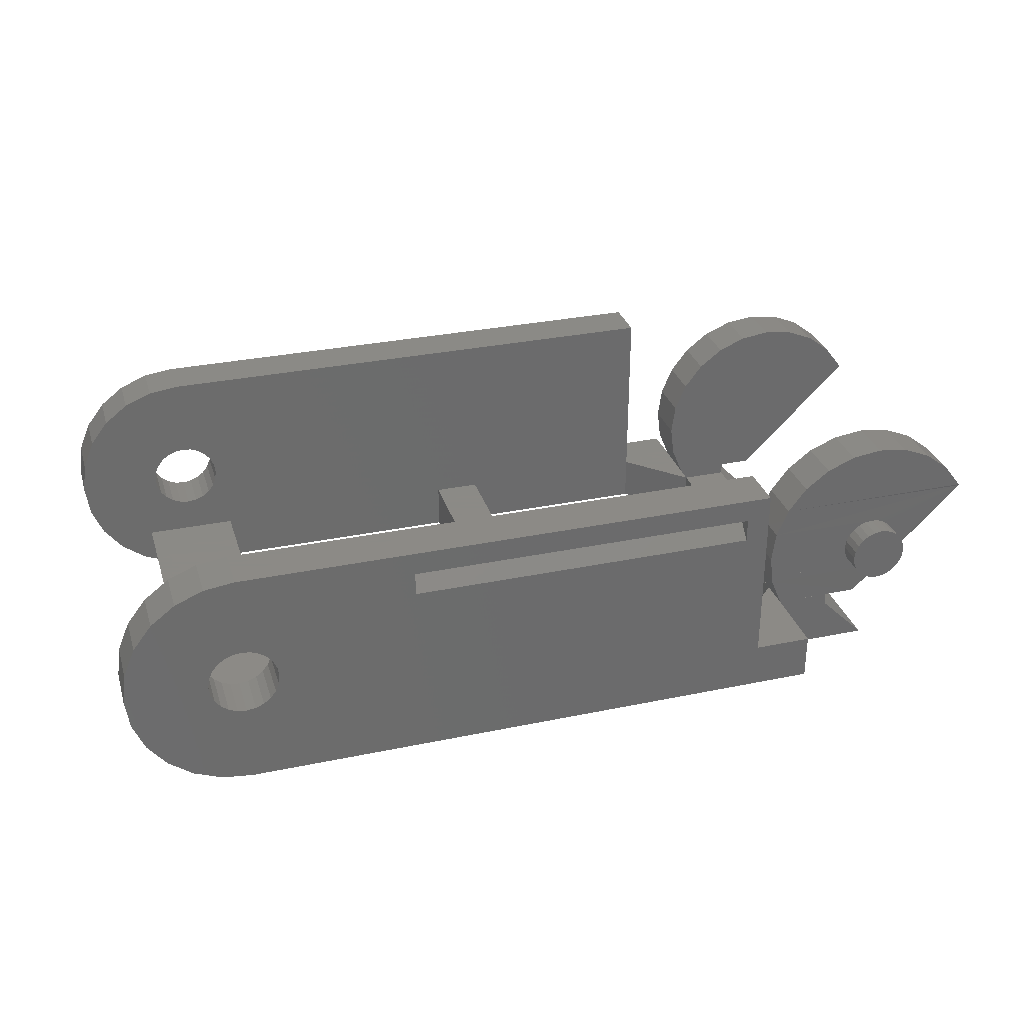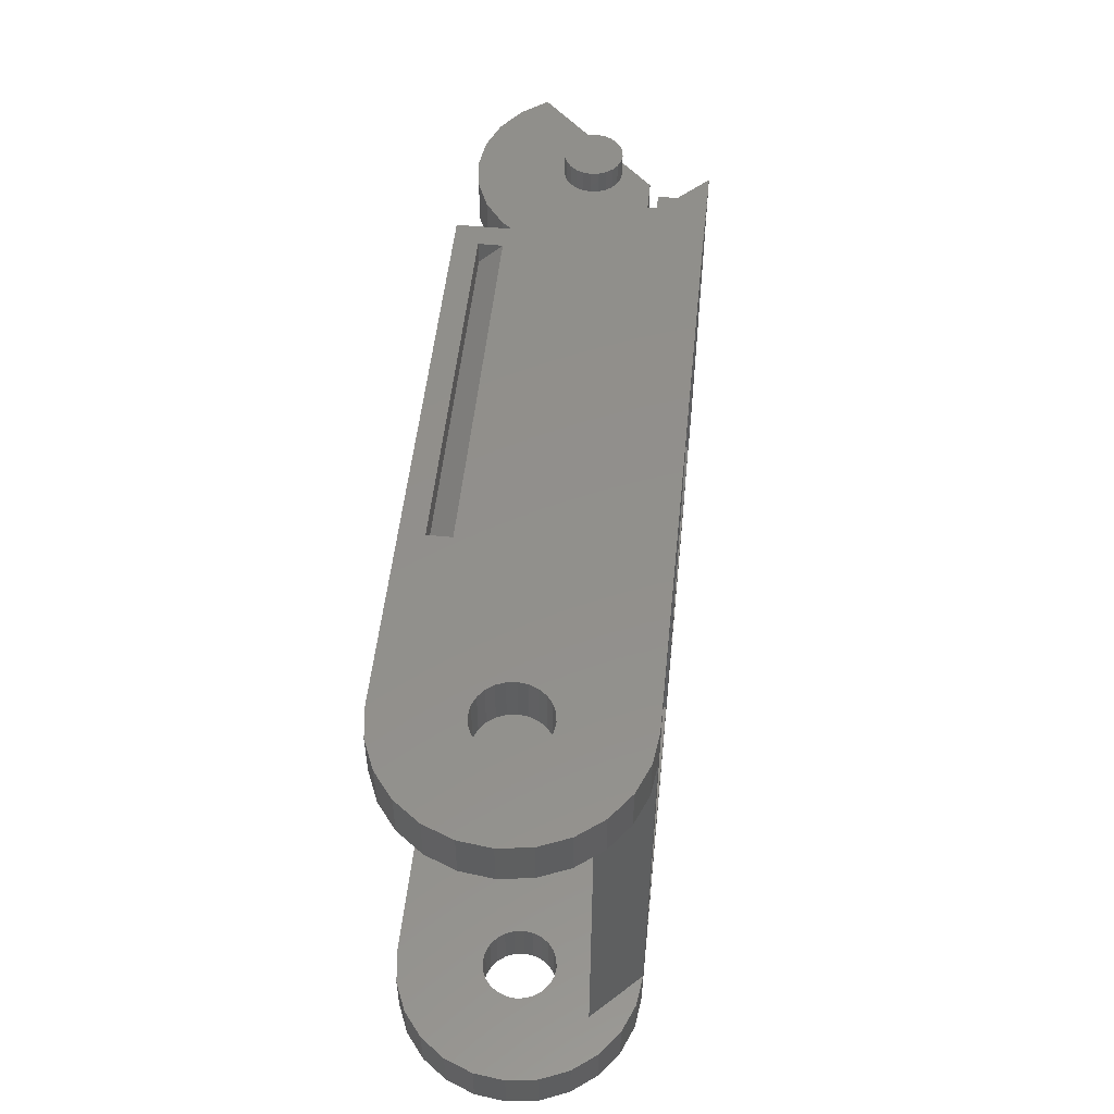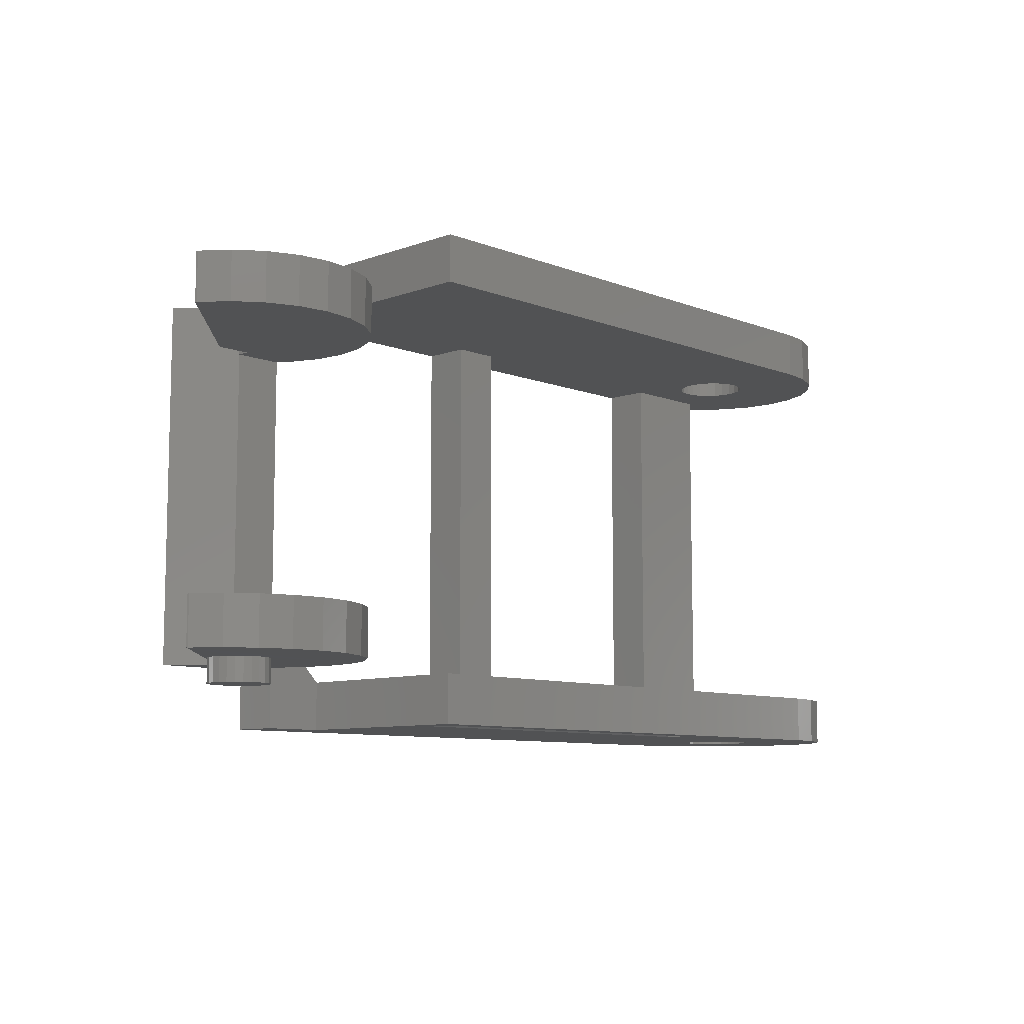
<metadata>
{"format":"stl","ext":"stl","renderer":"f3d","projection":"perspective","resolution":1024,"background":"white","views":[{"elev":31.2,"azim":163.5,"up":"+Z"},{"elev":52.3,"azim":95.9,"up":"+Y"},{"elev":-8.9,"azim":-46.0,"up":"+Y"}]}
</metadata>
<code>
# stl→obj: 364 verts, 740 faces
v 1.294 18 9.83
v 1.128e-14 20 10
v 1.128e-14 18 10
v 1.294 20 9.83
v 3.536 20 1.464
v 2.5 18 0.6699
v 2.5 20 0.6699
v 3.536 18 1.464
v -26 20 1.252e-30
v -23.5 18 -2.82e-15
v -26 17.5 6.699e-16
v 1.128e-14 20 1.252e-30
v -26 15.5 2.86e-16
v -15 18 -2.82e-15
v -13 18 -2.82e-15
v -15 2 -2.82e-15
v -2 18 -2.82e-15
v -2 2 -2.82e-15
v -30 17.5 1.429e-16
v -26 2.5 6.699e-16
v -30 2.5 1.429e-16
v -26 4.5 2.86e-16
v -23.5 2 -2.82e-15
v -26 -5.64e-15 3.757e-30
v 1.128e-14 -5.64e-15 3.757e-30
v -13 2 -2.82e-15
v 1.128e-14 18 -1.924e-17
v 1.128e-14 2 -1.924e-17
v 2 18 2
v 2 2 2
v 4.33 18 2.5
v 4.33 20 2.5
v 4.83 20 3.706
v 5 18 5
v 4.83 18 3.706
v 5 20 5
v 4.83 18 6.294
v 4.83 20 6.294
v 4.33 18 7.5
v 4.33 20 7.5
v 3.536 18 8.536
v 3.536 20 8.536
v 2.5 20 9.33
v 2.5 18 9.33
v 1.294 18 0.1704
v 1.294 20 0.1704
v 0.3882 18 3.551
v 1.128e-14 20 3.5
v 1.128e-14 18 3.5
v 0.3882 20 3.551
v 0.75 18 3.701
v 0.75 20 3.701
v 1.061 18 3.939
v 1.061 20 3.939
v 1.299 20 4.25
v 1.299 18 4.25
v 1.449 20 4.612
v 1.449 18 4.612
v 1.5 20 5
v 1.5 18 5
v 1.449 20 5.388
v 1.449 18 5.388
v 1.299 20 5.75
v 1.299 18 5.75
v -1.299 20 4.25
v -1.449 18 4.612
v -1.299 18 4.25
v -1.449 20 4.612
v -25.67 15.5 2.5
v -28 15.5 2
v -26 15.5 2
v -28 15.5 2.5
v -25.17 15.5 3.706
v -29.41 15.5 2.5
v -34.35 15.5 7.441
v -25 15.5 5
v -25.17 15.5 6.294
v -25.67 15.5 7.5
v -34.33 15.5 7.5
v -33.75 15.5 8.253
v -26.46 15.5 8.536
v -33.54 15.5 8.536
v -27.5 15.5 9.33
v -32.5 15.5 9.33
v -31.29 15.5 9.83
v -28.71 15.5 9.83
v -30 15.5 10
v -1.5 20 5
v -1.449 18 5.388
v -1.5 18 5
v -1.449 20 5.388
v -0.3882 20 6.449
v -0.75 18 6.299
v -0.75 20 6.299
v -0.3882 18 6.449
v -0.3882 18 3.551
v -0.75 20 3.701
v -0.75 18 3.701
v -0.3882 20 3.551
v 0.3882 20 6.449
v 1.128e-14 18 6.5
v 1.128e-14 20 6.5
v 0.3882 18 6.449
v -1.299 18 5.75
v -1.299 20 5.75
v -2 18 2
v -2 2 2
v -26 20 2
v -26 17.5 2
v 0.75 20 6.299
v 0.75 18 6.299
v 1.061 20 6.061
v 1.061 18 6.061
v -1.061 18 6.061
v -1.061 20 6.061
v -1.061 20 3.939
v -1.061 18 3.939
v -23.5 18 2
v -30 17.5 10
v -31.29 17.5 9.83
v -26.46 17.5 8.536
v -27.5 17.5 9.33
v -34.35 17.49 7.441
v -34.33 17.5 7.5
v -33.54 17.5 8.536
v -25 17.5 5
v -25.17 17.5 6.294
v -25.17 17.5 3.706
v -25.67 17.5 7.5
v -25.67 17.5 2.5
v -28.71 17.5 9.83
v -32.5 17.5 9.33
v -30.88 17.5 5.884
v -30.62 18.5 6.083
v -30.88 18.5 5.884
v -30.62 17.5 6.083
v -31.08 17.5 5.625
v -31.08 18.5 5.625
v -30.32 18.5 3.793
v -30.62 17.5 3.917
v -30.62 18.5 3.917
v -30.32 17.5 3.793
v -29.37 18.5 3.917
v -29.68 17.5 3.793
v -29.68 18.5 3.793
v -29.37 17.5 3.917
v -30.88 17.5 4.116
v -30.88 18.5 4.116
v -29.12 18.5 4.116
v -28.92 17.5 4.375
v -29.12 17.5 4.116
v -28.92 18.5 4.375
v -28.79 17.5 4.676
v -28.79 18.5 4.676
v -30 18.5 3.75
v -30 17.5 3.75
v -31.08 18.5 4.375
v -31.21 18.5 4.676
v -31.25 18.5 5
v -28.75 18.5 5
v -31.21 18.5 5.324
v -28.79 18.5 5.324
v -28.92 18.5 5.625
v -29.12 18.5 5.884
v -29.37 18.5 6.083
v -30.32 18.5 6.207
v -29.68 18.5 6.207
v -30 18.5 6.25
v -31.21 17.5 5.324
v -28.75 17.5 5
v -31.21 17.5 4.676
v -31.25 17.5 5
v -31.08 17.5 4.375
v -13 18 2
v -15 18 2
v -23.5 18 10
v -28 17.5 2
v -28 17.5 2.5
v -29.41 17.49 2.5
v -30.32 17.5 6.207
v -30 17.5 6.25
v -28.79 17.5 5.324
v -28.92 17.5 5.625
v -29.12 17.5 5.884
v -29.37 17.5 6.083
v -29.68 17.5 6.207
v -23.5 20 10
v -23.5 20 2
v -26 4.5 2
v -28 4.5 2
v -22.5 20 8
v -22.5 20 9
v -7.5 20 9
v -7.5 20 8
v 0.3882 -5.64e-15 3.551
v 1.128e-14 2 3.5
v 1.128e-14 -5.64e-15 3.5
v 0.3882 2 3.551
v 0.75 -5.64e-15 3.701
v 0.75 2 3.701
v 1.061 -5.64e-15 3.939
v 1.061 2 3.939
v 1.299 2 4.25
v 1.299 -5.64e-15 4.25
v 1.449 2 4.612
v 1.449 -5.64e-15 4.612
v 1.449 2 5.388
v 1.5 -5.64e-15 5
v 1.449 -5.64e-15 5.388
v 1.5 2 5
v 1.061 2 6.061
v 1.299 -5.64e-15 5.75
v 1.061 -5.64e-15 6.061
v 1.299 2 5.75
v 0.75 -5.64e-15 6.299
v 0.75 2 6.299
v -0.3882 2 6.449
v -0.75 -5.64e-15 6.299
v -0.75 2 6.299
v -0.3882 -5.64e-15 6.449
v 1.128e-14 2 6.5
v 1.128e-14 -5.64e-15 6.5
v -1.449 2 4.612
v -1.5 -5.64e-15 5
v -1.449 -5.64e-15 4.612
v -1.5 2 5
v 0.3882 -5.64e-15 6.449
v 0.3882 2 6.449
v -0.3882 2 3.551
v -0.3882 -5.64e-15 3.551
v -28 4.5 2.5
v -25.67 4.5 2.5
v -25.17 4.5 3.706
v -29.41 4.5 2.5
v -34.35 4.5 7.441
v -25 4.5 5
v -25.17 4.5 6.294
v -25.67 4.5 7.5
v -34.33 4.5 7.5
v -33.75 4.5 8.253
v -26.46 4.5 8.536
v -33.54 4.5 8.536
v -32.5 4.5 9.33
v -27.5 4.5 9.33
v -31.29 4.5 9.83
v -28.71 4.5 9.83
v -30 4.5 10
v -1.061 -5.64e-15 6.061
v -1.061 2 6.061
v -1.449 2 5.388
v -1.299 -5.64e-15 5.75
v -1.449 -5.64e-15 5.388
v -1.299 2 5.75
v -23.5 2 2
v -1.061 2 3.939
v -1.299 -5.64e-15 4.25
v -1.061 -5.64e-15 3.939
v -1.299 2 4.25
v -0.75 -5.64e-15 3.701
v -0.75 2 3.701
v -26 2.5 2
v -26 -5.64e-15 2
v -31.29 2.5 9.83
v -32.5 2.5 9.33
v -28.71 2.5 9.83
v -30 2.5 10
v -33.54 2.5 8.536
v -26.46 2.5 8.536
v -25.67 2.5 7.5
v -27.5 2.5 9.33
v -34.35 2.509 7.441
v -34.33 2.5 7.5
v -25.17 2.5 3.706
v -25.67 2.5 2.5
v -25.17 2.5 6.294
v -25 2.5 5
v -15 2 2
v 4.83 -8.46e-15 3.706
v 4.33 -8.46e-15 2.5
v 5 -8.46e-15 5
v 4.83 -8.46e-15 6.294
v 4.33 -8.46e-15 7.5
v 3.536 -5.64e-15 8.536
v -7.5 -5.64e-15 8
v -7.5 -5.64e-15 9
v 2.5 -5.64e-15 9.33
v -22.5 -5.64e-15 9
v -23.5 -5.64e-15 2
v 3.536 -5.64e-15 1.464
v -22.5 -5.64e-15 8
v -23.5 -5.64e-15 10
v 1.294 -5.64e-15 9.83
v 1.128e-14 -5.64e-15 10
v 1.294 -5.64e-15 0.1704
v 2.5 -5.64e-15 0.6699
v -23.5 2 10
v 1.128e-14 2 10
v -13 2 2
v 4.33 2 2.5
v 4.33 2 7.5
v 3.536 2 8.536
v 2.5 2 9.33
v 1.294 2 9.83
v 4.83 2 3.706
v 5 2 5
v 4.83 2 6.294
v 1.294 2 0.1704
v 2.5 2 0.6699
v 3.536 2 1.464
v -28 2.5 2
v -30.62 2.5 3.917
v -30.32 1.5 3.793
v -30.62 1.5 3.917
v -30.32 2.5 3.793
v -30 2.5 3.75
v -29.68 1.5 3.793
v -30 1.5 3.75
v -29.68 2.5 3.793
v -30.88 2.5 5.884
v -31.08 1.5 5.625
v -30.88 1.5 5.884
v -31.08 2.5 5.625
v -30.62 1.5 6.083
v -30.62 2.5 6.083
v -31.21 2.5 4.676
v -31.08 1.5 4.375
v -31.21 1.5 4.676
v -31.08 2.5 4.375
v -31.21 1.5 5.324
v -31.21 2.5 5.324
v -29.37 1.5 3.917
v -29.37 2.5 3.917
v -29.12 1.5 4.116
v -29.12 2.5 4.116
v -28.92 1.5 4.375
v -28.92 2.5 4.375
v -31.25 1.5 5
v -31.25 2.5 5
v -28.79 1.5 4.676
v -28.79 2.5 4.676
v -30.88 1.5 4.116
v -28.75 1.5 5
v -28.79 1.5 5.324
v -28.92 1.5 5.625
v -29.12 1.5 5.884
v -29.37 1.5 6.083
v -30.32 1.5 6.207
v -29.68 1.5 6.207
v -30 1.5 6.25
v -30.88 2.5 4.116
v -30 2.5 6.25
v -29.68 2.5 6.207
v -28 2.5 2.5
v -29.41 2.509 2.5
v -28.75 2.5 5
v -28.79 2.5 5.324
v -29.37 2.5 6.083
v -30.32 2.5 6.207
v -28.92 2.5 5.625
v -29.12 2.5 5.884
v -7.5 1 9
v -22.5 1 9
v -7.5 19 9
v -22.5 19 9
f 1 2 3
f 2 1 4
f 5 6 7
f 6 5 8
f 9 10 11
f 10 9 12
f 11 10 13
f 10 12 14
f 14 12 15
f 14 15 16
f 15 12 17
f 17 12 18
f 19 20 21
f 20 19 11
f 20 11 13
f 20 13 22
f 20 22 23
f 20 23 24
f 24 23 25
f 25 23 16
f 25 16 26
f 26 16 15
f 25 26 18
f 25 18 12
f 25 12 27
f 25 27 28
f 29 28 27
f 28 29 30
f 5 31 8
f 31 5 32
f 33 34 35
f 34 33 36
f 36 37 34
f 37 36 38
f 32 35 31
f 35 32 33
f 38 39 37
f 39 38 40
f 40 41 39
f 41 40 42
f 41 43 44
f 43 41 42
f 7 45 46
f 45 7 6
f 44 4 1
f 4 44 43
f 46 27 12
f 27 46 45
f 47 48 49
f 48 47 50
f 51 50 47
f 50 51 52
f 53 52 51
f 52 53 54
f 55 53 56
f 53 55 54
f 57 56 58
f 56 57 55
f 59 58 60
f 58 59 57
f 61 60 62
f 60 61 59
f 63 62 64
f 62 63 61
f 65 66 67
f 66 65 68
f 69 70 71
f 70 69 72
f 72 69 73
f 72 73 74
f 74 73 75
f 75 73 76
f 75 76 77
f 75 77 78
f 75 78 79
f 79 78 80
f 80 78 81
f 80 81 82
f 82 81 83
f 82 83 84
f 84 83 85
f 85 83 86
f 85 86 87
f 88 89 90
f 89 88 91
f 92 93 94
f 93 92 95
f 96 97 98
f 97 96 99
f 100 101 102
f 101 100 103
f 91 104 89
f 104 91 105
f 68 90 66
f 90 68 88
f 30 106 107
f 106 30 29
f 108 11 109
f 11 108 9
f 110 103 100
f 103 110 111
f 112 64 113
f 64 112 63
f 94 114 115
f 114 94 93
f 102 95 92
f 95 102 101
f 98 116 117
f 116 98 97
f 49 99 96
f 99 49 48
f 116 67 117
f 67 116 65
f 10 71 13
f 71 10 118
f 112 111 110
f 111 112 113
f 105 114 104
f 114 105 115
f 85 119 120
f 119 85 87
f 83 121 122
f 121 83 81
f 79 123 75
f 123 79 124
f 82 79 80
f 79 82 125
f 79 125 124
f 126 77 76
f 77 126 127
f 128 76 73
f 76 128 126
f 129 81 78
f 81 129 121
f 130 73 69
f 73 130 128
f 87 131 119
f 131 87 86
f 84 120 132
f 120 84 85
f 86 122 131
f 122 86 83
f 127 78 77
f 78 127 129
f 82 132 125
f 132 82 84
f 71 130 69
f 130 71 109
f 133 134 135
f 134 133 136
f 135 137 133
f 137 135 138
f 139 140 141
f 140 139 142
f 143 144 145
f 144 143 146
f 141 147 148
f 147 141 140
f 149 150 151
f 150 149 152
f 152 153 150
f 153 152 154
f 155 142 139
f 142 155 156
f 139 145 155
f 145 139 141
f 145 141 143
f 143 141 148
f 143 148 149
f 149 148 157
f 149 157 152
f 152 157 158
f 152 158 154
f 154 158 159
f 154 159 160
f 160 159 161
f 160 161 162
f 162 161 138
f 162 138 163
f 163 138 135
f 163 135 164
f 164 135 134
f 164 134 165
f 165 134 166
f 165 166 167
f 167 166 168
f 149 146 143
f 146 149 151
f 145 156 155
f 156 145 144
f 138 169 137
f 169 138 161
f 154 170 153
f 170 154 160
f 159 171 172
f 171 159 158
f 157 147 173
f 147 157 148
f 158 173 171
f 173 158 157
f 161 172 169
f 172 161 159
f 17 174 15
f 174 17 106
f 174 106 175
f 45 29 27
f 29 45 6
f 29 6 8
f 29 8 31
f 29 31 106
f 35 49 31
f 49 35 47
f 47 35 51
f 51 35 53
f 53 35 34
f 53 34 56
f 56 34 58
f 58 34 60
f 60 34 37
f 60 37 62
f 62 37 64
f 64 37 113
f 113 37 111
f 111 37 39
f 111 39 103
f 103 39 101
f 175 10 14
f 10 175 118
f 118 175 176
f 176 175 106
f 176 106 96
f 96 106 31
f 96 31 49
f 176 96 98
f 176 98 117
f 176 117 67
f 176 67 66
f 176 66 90
f 176 90 89
f 176 89 104
f 176 104 114
f 176 114 93
f 176 93 95
f 176 95 101
f 176 101 39
f 176 39 41
f 176 41 44
f 176 44 1
f 176 1 3
f 177 11 19
f 11 177 109
f 109 177 178
f 109 178 130
f 130 178 179
f 130 179 128
f 128 179 156
f 156 179 142
f 142 179 140
f 140 179 147
f 147 179 123
f 147 123 173
f 173 123 171
f 171 123 172
f 172 123 169
f 169 123 137
f 137 123 133
f 133 123 136
f 136 123 180
f 180 123 181
f 181 123 127
f 127 123 129
f 129 123 124
f 129 124 125
f 129 125 121
f 121 125 132
f 121 132 122
f 122 132 120
f 122 120 131
f 131 120 119
f 128 144 126
f 144 128 156
f 126 144 146
f 126 146 151
f 126 151 150
f 126 150 153
f 126 153 170
f 126 170 127
f 127 170 182
f 127 182 183
f 127 183 184
f 127 184 185
f 127 185 186
f 127 186 181
f 3 187 176
f 187 3 2
f 187 118 176
f 118 187 188
f 162 183 182
f 183 162 163
f 118 109 71
f 109 118 108
f 108 118 188
f 181 167 168
f 167 181 186
f 183 164 184
f 164 183 163
f 136 166 134
f 166 136 180
f 72 177 70
f 177 72 178
f 185 164 165
f 164 185 184
f 160 182 170
f 182 160 162
f 180 168 166
f 168 180 181
f 186 165 167
f 165 186 185
f 178 74 179
f 74 178 72
f 189 70 190
f 70 189 71
f 179 75 123
f 75 179 74
f 188 32 5
f 32 188 191
f 191 188 187
f 32 191 99
f 32 99 48
f 99 191 97
f 97 191 116
f 116 191 65
f 65 191 68
f 68 191 88
f 88 191 91
f 91 191 105
f 105 191 115
f 115 191 94
f 94 191 92
f 92 191 102
f 102 191 40
f 191 187 192
f 192 187 193
f 193 187 43
f 43 187 4
f 4 187 2
f 40 194 42
f 194 40 191
f 42 194 193
f 42 193 43
f 48 33 32
f 33 48 50
f 33 50 52
f 33 52 54
f 33 54 36
f 36 54 55
f 36 55 57
f 36 57 59
f 36 59 38
f 38 59 61
f 38 61 63
f 38 63 112
f 38 112 110
f 38 110 40
f 40 110 100
f 40 100 102
f 108 12 9
f 12 108 46
f 46 108 7
f 7 108 5
f 5 108 188
f 195 196 197
f 196 195 198
f 199 198 195
f 198 199 200
f 201 200 199
f 200 201 202
f 203 201 204
f 201 203 202
f 205 204 206
f 204 205 203
f 207 208 209
f 208 207 210
f 210 206 208
f 206 210 205
f 211 212 213
f 212 211 214
f 211 215 216
f 215 211 213
f 217 218 219
f 218 217 220
f 221 220 217
f 220 221 222
f 223 224 225
f 224 223 226
f 216 227 228
f 227 216 215
f 197 229 230
f 229 197 196
f 231 189 190
f 189 231 232
f 232 231 233
f 233 231 234
f 233 234 235
f 233 235 236
f 236 235 237
f 237 235 238
f 238 235 239
f 238 239 240
f 238 240 241
f 241 240 242
f 241 242 243
f 241 243 244
f 244 243 245
f 244 245 246
f 246 245 247
f 219 248 249
f 248 219 218
f 250 251 252
f 251 250 253
f 23 189 254
f 189 23 22
f 226 252 224
f 252 226 250
f 255 256 257
f 256 255 258
f 259 255 257
f 255 259 260
f 228 222 221
f 222 228 227
f 230 260 259
f 260 230 229
f 261 24 262
f 24 261 20
f 214 209 212
f 209 214 207
f 253 248 251
f 248 253 249
f 258 225 256
f 225 258 223
f 263 243 264
f 243 263 245
f 265 247 266
f 247 265 246
f 264 242 267
f 242 264 243
f 238 268 269
f 268 238 241
f 270 246 265
f 246 270 244
f 239 271 272
f 271 239 235
f 242 272 267
f 272 242 239
f 239 242 240
f 232 273 274
f 273 232 233
f 266 245 263
f 245 266 247
f 237 269 275
f 269 237 238
f 189 274 261
f 274 189 232
f 268 244 270
f 244 268 241
f 233 276 273
f 276 233 236
f 236 275 276
f 275 236 237
f 175 16 277
f 16 175 14
f 278 197 279
f 197 278 195
f 195 278 199
f 199 278 201
f 201 278 280
f 201 280 204
f 204 280 206
f 206 280 208
f 208 280 281
f 208 281 209
f 209 281 212
f 212 281 213
f 213 281 215
f 215 281 282
f 215 282 227
f 227 282 222
f 283 284 282
f 284 283 285
f 285 283 286
f 285 286 287
f 279 288 289
f 288 279 290
f 288 290 291
f 290 279 230
f 230 279 197
f 290 230 259
f 290 259 257
f 290 257 256
f 290 256 225
f 290 225 224
f 290 224 252
f 290 252 251
f 290 251 248
f 290 248 218
f 290 218 220
f 290 220 222
f 290 222 282
f 290 282 284
f 291 290 287
f 291 287 286
f 291 286 292
f 291 292 293
f 294 24 25
f 24 294 262
f 262 294 295
f 262 295 289
f 262 289 288
f 293 296 291
f 296 293 297
f 15 298 26
f 298 15 174
f 298 175 277
f 175 298 174
f 23 277 16
f 277 23 254
f 277 254 296
f 277 296 298
f 298 296 107
f 107 296 30
f 30 296 229
f 30 229 299
f 299 229 196
f 229 296 260
f 260 296 255
f 255 296 258
f 258 296 223
f 223 296 226
f 226 296 250
f 250 296 253
f 253 296 249
f 249 296 219
f 219 296 217
f 217 296 221
f 221 296 300
f 300 296 301
f 301 296 302
f 302 296 303
f 303 296 297
f 196 304 299
f 304 196 198
f 304 198 200
f 304 200 202
f 304 202 305
f 305 202 203
f 305 203 205
f 305 205 210
f 305 210 306
f 306 210 207
f 306 207 214
f 306 214 211
f 306 211 216
f 306 216 300
f 300 216 228
f 300 228 221
f 30 307 28
f 307 30 308
f 308 30 309
f 309 30 299
f 298 18 26
f 18 298 107
f 288 261 262
f 261 288 189
f 189 288 254
f 296 288 291
f 288 296 254
f 283 302 286
f 302 283 301
f 286 303 292
f 303 286 302
f 309 295 308
f 295 309 289
f 306 282 281
f 282 306 300
f 305 281 280
f 281 305 306
f 307 25 28
f 25 307 294
f 299 278 279
f 278 299 304
f 308 294 307
f 294 308 295
f 304 280 278
f 280 304 305
f 300 283 282
f 283 300 301
f 289 299 279
f 299 289 309
f 292 297 293
f 297 292 303
f 310 19 21
f 19 310 177
f 177 310 190
f 177 190 70
f 106 18 107
f 18 106 17
f 13 189 22
f 189 13 71
f 311 312 313
f 312 311 314
f 315 316 317
f 316 315 318
f 319 320 321
f 320 319 322
f 323 319 321
f 319 323 324
f 325 326 327
f 326 325 328
f 322 329 320
f 329 322 330
f 318 331 316
f 331 318 332
f 332 333 331
f 333 332 334
f 334 335 333
f 335 334 336
f 330 337 329
f 337 330 338
f 336 339 335
f 339 336 340
f 314 317 312
f 317 314 315
f 316 312 317
f 312 316 331
f 312 331 313
f 313 331 341
f 341 331 333
f 341 333 326
f 326 333 335
f 326 335 327
f 327 335 339
f 327 339 337
f 337 339 342
f 337 342 343
f 337 343 329
f 329 343 320
f 320 343 344
f 320 344 321
f 321 344 345
f 321 345 323
f 323 345 346
f 323 346 347
f 347 346 348
f 347 348 349
f 350 313 341
f 313 350 311
f 328 341 326
f 341 328 350
f 338 327 337
f 327 338 325
f 348 351 349
f 351 348 352
f 234 353 354
f 353 234 231
f 355 343 342
f 343 355 356
f 346 352 348
f 352 346 357
f 231 310 353
f 310 231 190
f 340 342 339
f 342 340 355
f 349 358 347
f 358 349 351
f 356 344 343
f 344 356 359
f 235 354 271
f 354 235 234
f 273 318 315
f 318 273 276
f 318 276 332
f 332 276 334
f 334 276 336
f 336 276 340
f 340 276 355
f 355 276 275
f 355 275 356
f 356 275 359
f 359 275 360
f 360 275 357
f 357 275 352
f 352 275 351
f 20 310 21
f 310 20 261
f 310 261 353
f 353 261 274
f 353 274 354
f 354 274 273
f 354 273 315
f 354 315 314
f 354 314 311
f 354 311 350
f 354 350 271
f 271 350 328
f 271 328 325
f 271 325 338
f 271 338 330
f 271 330 322
f 271 322 319
f 271 319 324
f 271 324 358
f 271 358 351
f 271 351 275
f 271 275 269
f 271 269 272
f 272 269 267
f 267 269 268
f 267 268 270
f 267 270 264
f 264 270 263
f 263 270 265
f 263 265 266
f 345 357 346
f 357 345 360
f 347 324 323
f 324 347 358
f 359 345 344
f 345 359 360
f 361 287 362
f 287 361 285
f 362 287 290
f 361 284 285
f 284 362 290
f 362 284 361
f 194 363 193
f 193 364 192
f 364 193 363
f 192 364 191
f 363 191 364
f 191 363 194

</code>
